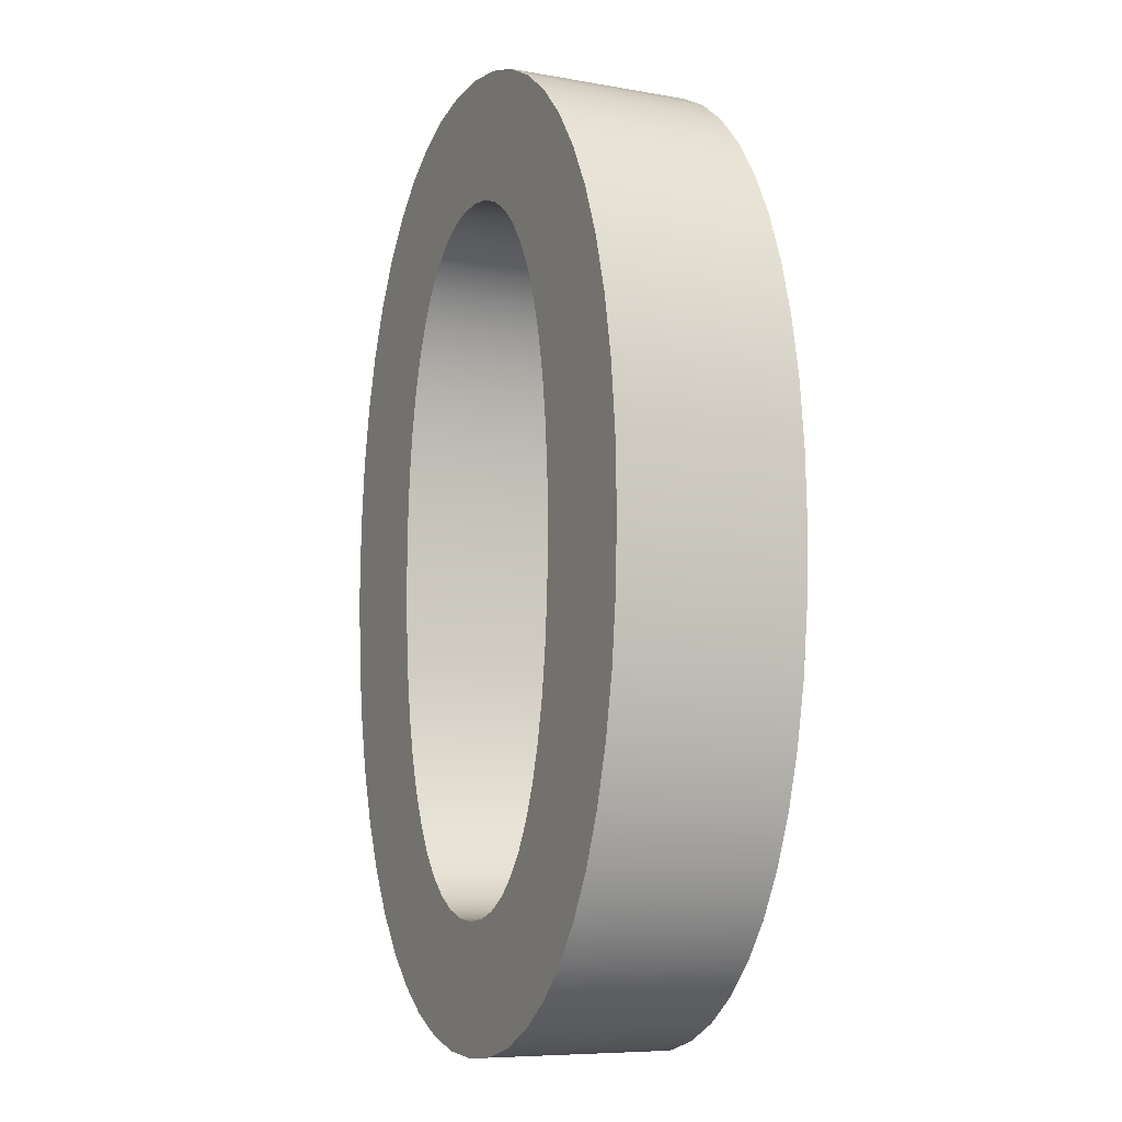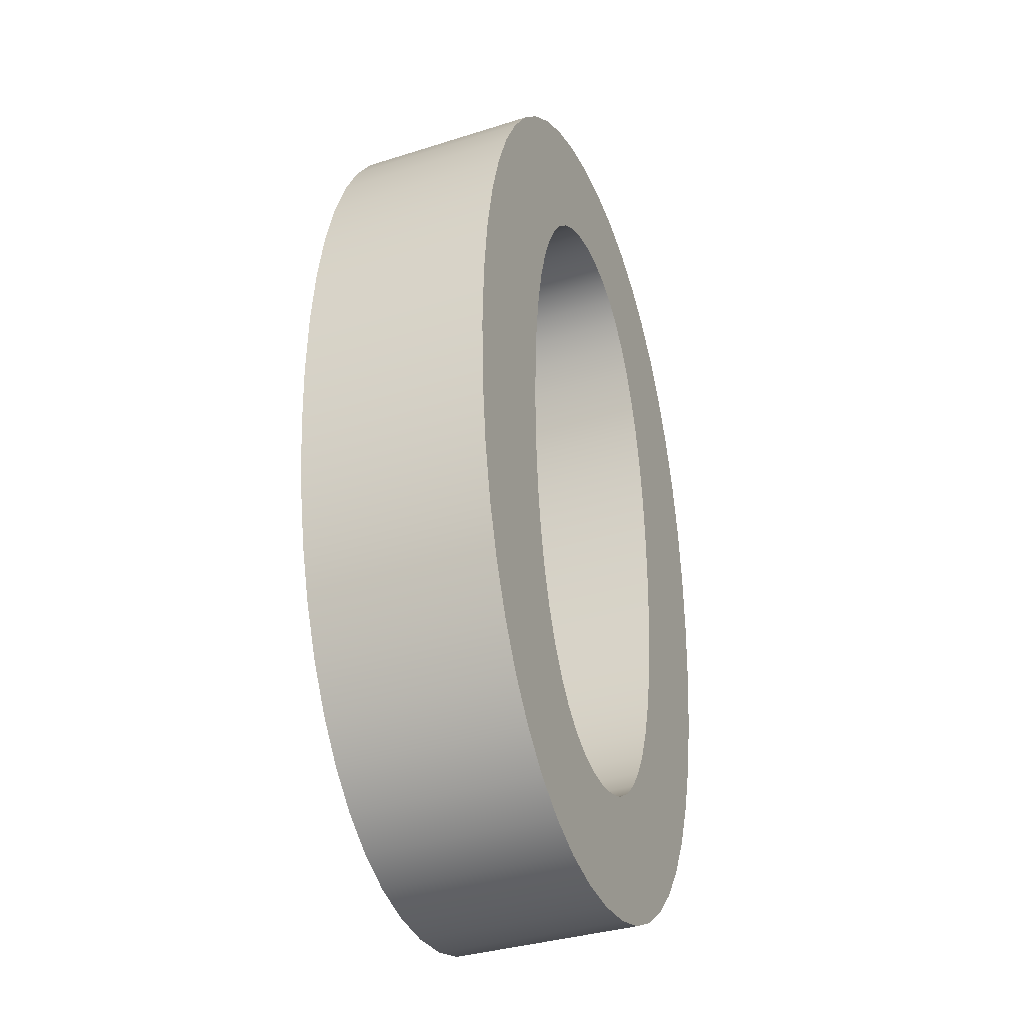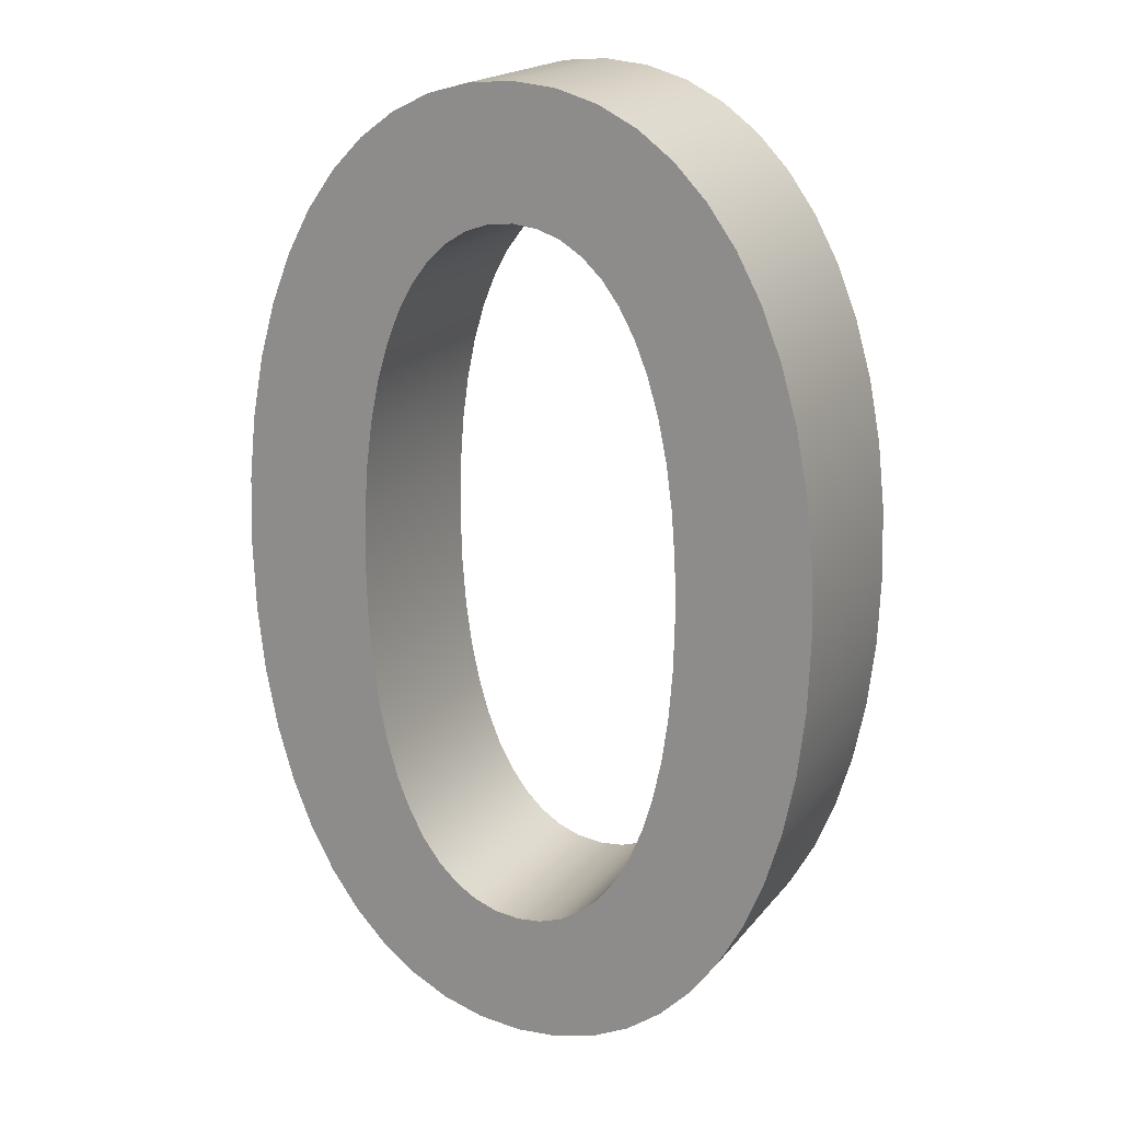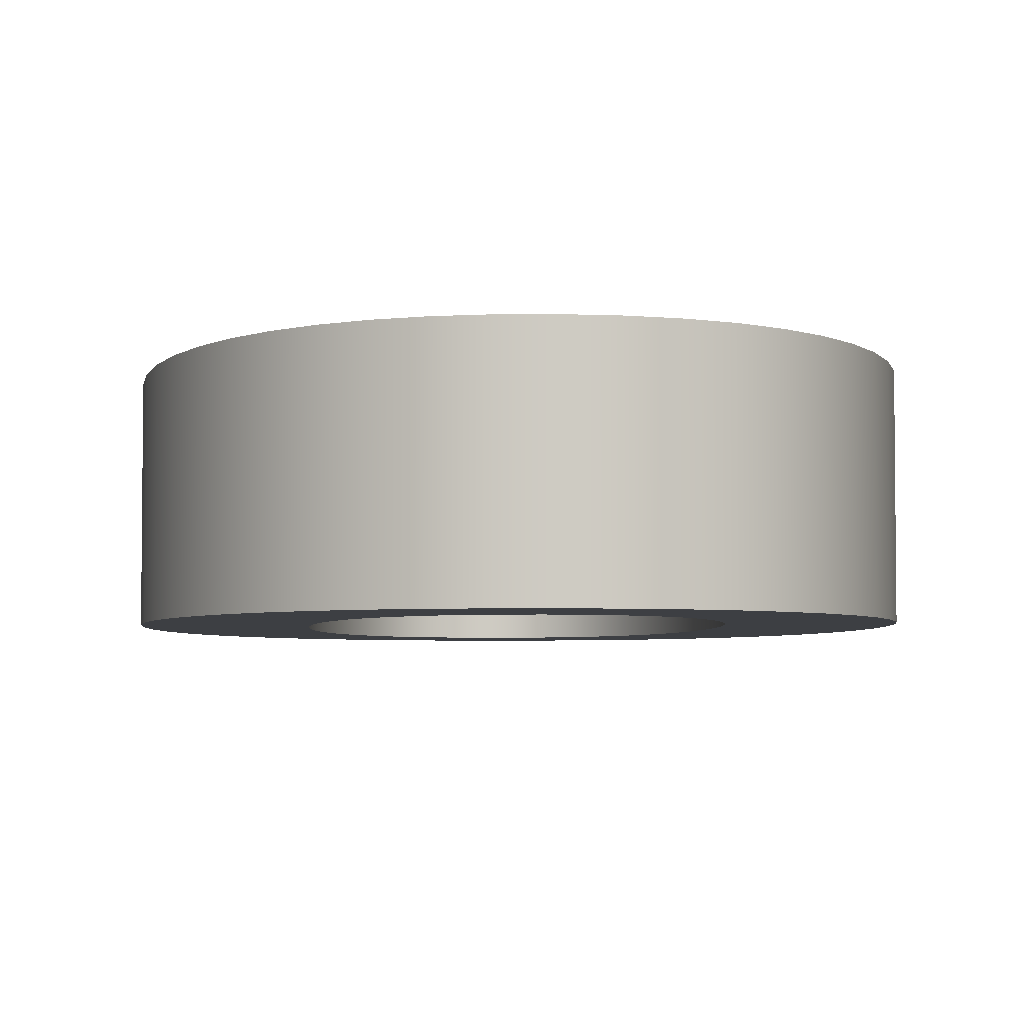
<metadata>
{"format":"obj","ext":"obj","renderer":"f3d","projection":"perspective","resolution":1024,"background":"white","views":[{"elev":-7.9,"azim":-116.3,"up":"+Z"},{"elev":-35.4,"azim":112.8,"up":"+Z"},{"elev":19.2,"azim":26.8,"up":"+Z"},{"elev":-4.0,"azim":176.3,"up":"+Y"}]}
</metadata>
<code>
o Text
v -1.325 3.062 -0.3087
v -1.355 3.062 -0.3172
v -1.383 3.062 -0.331
v -1.409 3.062 -0.3499
v -1.432 3.062 -0.3737
v -1.453 3.062 -0.4021
v -1.47 3.062 -0.4349
v -1.485 3.062 -0.4718
v -1.497 3.062 -0.5126
v -1.506 3.062 -0.557
v -1.511 3.062 -0.6049
v -1.513 3.062 -0.6559
v -1.511 3.062 -0.7069
v -1.506 3.062 -0.7547
v -1.497 3.062 -0.7991
v -1.485 3.062 -0.8399
v -1.47 3.062 -0.8768
v -1.453 3.062 -0.9096
v -1.432 3.062 -0.938
v -1.409 3.062 -0.9618
v -1.383 3.062 -0.9807
v -1.355 3.062 -0.9945
v -1.325 3.062 -1.003
v -1.293 3.062 -1.006
v -1.261 3.062 -1.003
v -1.231 3.062 -0.9945
v -1.203 3.062 -0.9807
v -1.177 3.062 -0.9618
v -1.154 3.062 -0.938
v -1.134 3.062 -0.9096
v -1.116 3.062 -0.8768
v -1.101 3.062 -0.8399
v -1.089 3.062 -0.7991
v -1.08 3.062 -0.7547
v -1.075 3.062 -0.7069
v -1.073 3.062 -0.6559
v -1.075 3.062 -0.6049
v -1.08 3.062 -0.557
v -1.089 3.062 -0.5126
v -1.101 3.062 -0.4718
v -1.116 3.062 -0.4349
v -1.134 3.062 -0.4021
v -1.154 3.062 -0.3737
v -1.177 3.062 -0.3499
v -1.203 3.062 -0.331
v -1.231 3.062 -0.3172
v -1.261 3.062 -0.3087
v -1.293 3.062 -0.3059
v -1.311 3.062 -0.9109
v -1.329 3.062 -0.9049
v -1.344 3.062 -0.8952
v -1.359 3.062 -0.8818
v -1.371 3.062 -0.8648
v -1.383 3.062 -0.8444
v -1.392 3.062 -0.8206
v -1.4 3.062 -0.7936
v -1.407 3.062 -0.7635
v -1.411 3.062 -0.7305
v -1.414 3.062 -0.6945
v -1.415 3.062 -0.6559
v -1.414 3.062 -0.6172
v -1.411 3.062 -0.5813
v -1.407 3.062 -0.5482
v -1.4 3.062 -0.5181
v -1.392 3.062 -0.4911
v -1.383 3.062 -0.4674
v -1.371 3.062 -0.4469
v -1.359 3.062 -0.4299
v -1.344 3.062 -0.4165
v -1.329 3.062 -0.4068
v -1.311 3.062 -0.4009
v -1.293 3.062 -0.3989
v -1.275 3.062 -0.4009
v -1.258 3.062 -0.4068
v -1.242 3.062 -0.4165
v -1.228 3.062 -0.4299
v -1.215 3.062 -0.4469
v -1.204 3.062 -0.4674
v -1.194 3.062 -0.4911
v -1.186 3.062 -0.5181
v -1.18 3.062 -0.5482
v -1.175 3.062 -0.5813
v -1.172 3.062 -0.6172
v -1.171 3.062 -0.6559
v -1.172 3.062 -0.6945
v -1.175 3.062 -0.7305
v -1.18 3.062 -0.7635
v -1.186 3.062 -0.7936
v -1.194 3.062 -0.8206
v -1.204 3.062 -0.8444
v -1.215 3.062 -0.8648
v -1.228 3.062 -0.8818
v -1.242 3.062 -0.8952
v -1.258 3.062 -0.9049
v -1.275 3.062 -0.9109
v -1.293 3.062 -0.9129
v -1.325 2.922 -0.3087
v -1.355 2.922 -0.3172
v -1.383 2.922 -0.331
v -1.409 2.922 -0.3499
v -1.432 2.922 -0.3737
v -1.453 2.922 -0.4021
v -1.47 2.922 -0.4349
v -1.485 2.922 -0.4718
v -1.497 2.922 -0.5126
v -1.506 2.922 -0.557
v -1.511 2.922 -0.6049
v -1.513 2.922 -0.6559
v -1.511 2.922 -0.7069
v -1.506 2.922 -0.7547
v -1.497 2.922 -0.7991
v -1.485 2.922 -0.8399
v -1.47 2.922 -0.8768
v -1.453 2.922 -0.9096
v -1.432 2.922 -0.938
v -1.409 2.922 -0.9618
v -1.383 2.922 -0.9807
v -1.355 2.922 -0.9945
v -1.325 2.922 -1.003
v -1.293 2.922 -1.006
v -1.261 2.922 -1.003
v -1.231 2.922 -0.9945
v -1.203 2.922 -0.9807
v -1.177 2.922 -0.9618
v -1.154 2.922 -0.938
v -1.134 2.922 -0.9096
v -1.116 2.922 -0.8768
v -1.101 2.922 -0.8399
v -1.089 2.922 -0.7991
v -1.08 2.922 -0.7547
v -1.075 2.922 -0.7069
v -1.073 2.922 -0.6559
v -1.075 2.922 -0.6049
v -1.08 2.922 -0.557
v -1.089 2.922 -0.5126
v -1.101 2.922 -0.4718
v -1.116 2.922 -0.4349
v -1.134 2.922 -0.4021
v -1.154 2.922 -0.3737
v -1.177 2.922 -0.3499
v -1.203 2.922 -0.331
v -1.231 2.922 -0.3172
v -1.261 2.922 -0.3087
v -1.293 2.922 -0.3059
v -1.311 2.922 -0.9109
v -1.329 2.922 -0.9049
v -1.344 2.922 -0.8952
v -1.359 2.922 -0.8818
v -1.371 2.922 -0.8648
v -1.383 2.922 -0.8444
v -1.392 2.922 -0.8206
v -1.4 2.922 -0.7936
v -1.407 2.922 -0.7635
v -1.411 2.922 -0.7305
v -1.414 2.922 -0.6945
v -1.415 2.922 -0.6559
v -1.414 2.922 -0.6172
v -1.411 2.922 -0.5813
v -1.407 2.922 -0.5482
v -1.4 2.922 -0.5181
v -1.392 2.922 -0.4911
v -1.383 2.922 -0.4674
v -1.371 2.922 -0.4469
v -1.359 2.922 -0.4299
v -1.344 2.922 -0.4165
v -1.329 2.922 -0.4068
v -1.311 2.922 -0.4009
v -1.293 2.922 -0.3989
v -1.275 2.922 -0.4009
v -1.258 2.922 -0.4068
v -1.242 2.922 -0.4165
v -1.228 2.922 -0.4299
v -1.215 2.922 -0.4469
v -1.204 2.922 -0.4674
v -1.194 2.922 -0.4911
v -1.186 2.922 -0.5181
v -1.18 2.922 -0.5482
v -1.175 2.922 -0.5813
v -1.172 2.922 -0.6172
v -1.171 2.922 -0.6559
v -1.172 2.922 -0.6945
v -1.175 2.922 -0.7305
v -1.18 2.922 -0.7635
v -1.186 2.922 -0.7936
v -1.194 2.922 -0.8206
v -1.204 2.922 -0.8444
v -1.215 2.922 -0.8648
v -1.228 2.922 -0.8818
v -1.242 2.922 -0.8952
v -1.258 2.922 -0.9049
v -1.275 2.922 -0.9109
v -1.293 2.922 -0.9129
v -1.325 2.922 -0.3087
v -1.325 3.062 -0.3087
v -1.355 2.922 -0.3172
v -1.355 3.062 -0.3172
v -1.383 2.922 -0.331
v -1.383 3.062 -0.331
v -1.409 2.922 -0.3499
v -1.409 3.062 -0.3499
v -1.432 2.922 -0.3737
v -1.432 3.062 -0.3737
v -1.453 2.922 -0.4021
v -1.453 3.062 -0.4021
v -1.47 2.922 -0.4349
v -1.47 3.062 -0.4349
v -1.485 2.922 -0.4718
v -1.485 3.062 -0.4718
v -1.497 2.922 -0.5126
v -1.497 3.062 -0.5126
v -1.506 2.922 -0.557
v -1.506 3.062 -0.557
v -1.511 2.922 -0.6049
v -1.511 3.062 -0.6049
v -1.513 2.922 -0.6559
v -1.513 3.062 -0.6559
v -1.511 2.922 -0.7069
v -1.511 3.062 -0.7069
v -1.506 2.922 -0.7547
v -1.506 3.062 -0.7547
v -1.497 2.922 -0.7991
v -1.497 3.062 -0.7991
v -1.485 2.922 -0.8399
v -1.485 3.062 -0.8399
v -1.47 2.922 -0.8768
v -1.47 3.062 -0.8768
v -1.453 2.922 -0.9096
v -1.453 3.062 -0.9096
v -1.432 2.922 -0.938
v -1.432 3.062 -0.938
v -1.409 2.922 -0.9618
v -1.409 3.062 -0.9618
v -1.383 2.922 -0.9807
v -1.383 3.062 -0.9807
v -1.355 2.922 -0.9945
v -1.355 3.062 -0.9945
v -1.325 2.922 -1.003
v -1.325 3.062 -1.003
v -1.293 2.922 -1.006
v -1.293 3.062 -1.006
v -1.261 2.922 -1.003
v -1.261 3.062 -1.003
v -1.231 2.922 -0.9945
v -1.231 3.062 -0.9945
v -1.203 2.922 -0.9807
v -1.203 3.062 -0.9807
v -1.177 2.922 -0.9618
v -1.177 3.062 -0.9618
v -1.154 2.922 -0.938
v -1.154 3.062 -0.938
v -1.134 2.922 -0.9096
v -1.134 3.062 -0.9096
v -1.116 2.922 -0.8768
v -1.116 3.062 -0.8768
v -1.101 2.922 -0.8399
v -1.101 3.062 -0.8399
v -1.089 2.922 -0.7991
v -1.089 3.062 -0.7991
v -1.08 2.922 -0.7547
v -1.08 3.062 -0.7547
v -1.075 2.922 -0.7069
v -1.075 3.062 -0.7069
v -1.073 2.922 -0.6559
v -1.073 3.062 -0.6559
v -1.075 2.922 -0.6049
v -1.075 3.062 -0.6049
v -1.08 2.922 -0.557
v -1.08 3.062 -0.557
v -1.089 2.922 -0.5126
v -1.089 3.062 -0.5126
v -1.101 2.922 -0.4718
v -1.101 3.062 -0.4718
v -1.116 2.922 -0.4349
v -1.116 3.062 -0.4349
v -1.134 2.922 -0.4021
v -1.134 3.062 -0.4021
v -1.154 2.922 -0.3737
v -1.154 3.062 -0.3737
v -1.177 2.922 -0.3499
v -1.177 3.062 -0.3499
v -1.203 2.922 -0.331
v -1.203 3.062 -0.331
v -1.231 2.922 -0.3172
v -1.231 3.062 -0.3172
v -1.261 2.922 -0.3087
v -1.261 3.062 -0.3087
v -1.293 2.922 -0.3059
v -1.293 3.062 -0.3059
v -1.311 2.922 -0.9109
v -1.311 3.062 -0.9109
v -1.329 2.922 -0.9049
v -1.329 3.062 -0.9049
v -1.344 2.922 -0.8952
v -1.344 3.062 -0.8952
v -1.359 2.922 -0.8818
v -1.359 3.062 -0.8818
v -1.371 2.922 -0.8648
v -1.371 3.062 -0.8648
v -1.383 2.922 -0.8444
v -1.383 3.062 -0.8444
v -1.392 2.922 -0.8206
v -1.392 3.062 -0.8206
v -1.4 2.922 -0.7936
v -1.4 3.062 -0.7936
v -1.407 2.922 -0.7635
v -1.407 3.062 -0.7635
v -1.411 2.922 -0.7305
v -1.411 3.062 -0.7305
v -1.414 2.922 -0.6945
v -1.414 3.062 -0.6945
v -1.415 2.922 -0.6559
v -1.415 3.062 -0.6559
v -1.414 2.922 -0.6172
v -1.414 3.062 -0.6172
v -1.411 2.922 -0.5813
v -1.411 3.062 -0.5813
v -1.407 2.922 -0.5482
v -1.407 3.062 -0.5482
v -1.4 2.922 -0.5181
v -1.4 3.062 -0.5181
v -1.392 2.922 -0.4911
v -1.392 3.062 -0.4911
v -1.383 2.922 -0.4674
v -1.383 3.062 -0.4674
v -1.371 2.922 -0.4469
v -1.371 3.062 -0.4469
v -1.359 2.922 -0.4299
v -1.359 3.062 -0.4299
v -1.344 2.922 -0.4165
v -1.344 3.062 -0.4165
v -1.329 2.922 -0.4068
v -1.329 3.062 -0.4068
v -1.311 2.922 -0.4009
v -1.311 3.062 -0.4009
v -1.293 2.922 -0.3989
v -1.293 3.062 -0.3989
v -1.275 2.922 -0.4009
v -1.275 3.062 -0.4009
v -1.258 2.922 -0.4068
v -1.258 3.062 -0.4068
v -1.242 2.922 -0.4165
v -1.242 3.062 -0.4165
v -1.228 2.922 -0.4299
v -1.228 3.062 -0.4299
v -1.215 2.922 -0.4469
v -1.215 3.062 -0.4469
v -1.204 2.922 -0.4674
v -1.204 3.062 -0.4674
v -1.194 2.922 -0.4911
v -1.194 3.062 -0.4911
v -1.186 2.922 -0.5181
v -1.186 3.062 -0.5181
v -1.18 2.922 -0.5482
v -1.18 3.062 -0.5482
v -1.175 2.922 -0.5813
v -1.175 3.062 -0.5813
v -1.172 2.922 -0.6172
v -1.172 3.062 -0.6172
v -1.171 2.922 -0.6559
v -1.171 3.062 -0.6559
v -1.172 2.922 -0.6945
v -1.172 3.062 -0.6945
v -1.175 2.922 -0.7305
v -1.175 3.062 -0.7305
v -1.18 2.922 -0.7635
v -1.18 3.062 -0.7635
v -1.186 2.922 -0.7936
v -1.186 3.062 -0.7936
v -1.194 2.922 -0.8206
v -1.194 3.062 -0.8206
v -1.204 2.922 -0.8444
v -1.204 3.062 -0.8444
v -1.215 2.922 -0.8648
v -1.215 3.062 -0.8648
v -1.228 2.922 -0.8818
v -1.228 3.062 -0.8818
v -1.242 2.922 -0.8952
v -1.242 3.062 -0.8952
v -1.258 2.922 -0.9049
v -1.258 3.062 -0.9049
v -1.275 2.922 -0.9109
v -1.275 3.062 -0.9109
v -1.293 2.922 -0.9129
v -1.293 3.062 -0.9129
f 23 25 24
f 23 26 25
f 22 26 23
f 22 27 26
f 21 27 22
f 21 28 27
f 20 28 21
f 19 28 20
f 19 29 28
f 18 29 19
f 18 96 29
f 96 30 29
f 18 49 96
f 95 30 96
f 18 50 49
f 94 30 95
f 17 50 18
f 94 31 30
f 17 51 50
f 93 31 94
f 17 52 51
f 92 31 93
f 17 53 52
f 91 31 92
f 16 53 17
f 91 32 31
f 16 54 53
f 90 32 91
f 16 55 54
f 89 32 90
f 15 55 16
f 89 33 32
f 15 56 55
f 88 33 89
f 14 56 15
f 88 34 33
f 14 57 56
f 87 34 88
f 14 58 57
f 86 34 87
f 13 58 14
f 86 35 34
f 13 59 58
f 85 35 86
f 12 59 13
f 85 36 35
f 12 60 59
f 84 36 85
f 11 60 12
f 11 61 60
f 83 36 84
f 83 37 36
f 11 62 61
f 82 37 83
f 10 62 11
f 82 38 37
f 10 63 62
f 81 38 82
f 9 63 10
f 81 39 38
f 80 39 81
f 9 64 63
f 79 39 80
f 9 65 64
f 8 65 9
f 79 40 39
f 78 40 79
f 8 66 65
f 7 66 8
f 78 41 40
f 77 41 78
f 7 67 66
f 76 41 77
f 7 68 67
f 6 68 7
f 76 42 41
f 75 42 76
f 6 69 68
f 74 42 75
f 6 70 69
f 73 42 74
f 6 71 70
f 5 71 6
f 73 43 42
f 72 43 73
f 5 72 71
f 5 43 72
f 4 43 5
f 4 44 43
f 3 44 4
f 3 45 44
f 2 45 3
f 2 46 45
f 1 46 2
f 1 47 46
f 48 47 1
f 121 119 120
f 122 119 121
f 122 118 119
f 123 118 122
f 123 117 118
f 124 117 123
f 124 116 117
f 124 115 116
f 125 115 124
f 125 114 115
f 192 114 125
f 126 192 125
f 145 114 192
f 126 191 192
f 146 114 145
f 126 190 191
f 146 113 114
f 127 190 126
f 147 113 146
f 127 189 190
f 148 113 147
f 127 188 189
f 149 113 148
f 127 187 188
f 149 112 113
f 128 187 127
f 150 112 149
f 128 186 187
f 151 112 150
f 128 185 186
f 151 111 112
f 129 185 128
f 152 111 151
f 129 184 185
f 152 110 111
f 130 184 129
f 153 110 152
f 130 183 184
f 154 110 153
f 130 182 183
f 154 109 110
f 131 182 130
f 155 109 154
f 131 181 182
f 155 108 109
f 132 181 131
f 156 108 155
f 132 180 181
f 156 107 108
f 157 107 156
f 132 179 180
f 133 179 132
f 158 107 157
f 133 178 179
f 158 106 107
f 134 178 133
f 159 106 158
f 134 177 178
f 159 105 106
f 135 177 134
f 135 176 177
f 160 105 159
f 135 175 176
f 161 105 160
f 161 104 105
f 136 175 135
f 136 174 175
f 162 104 161
f 162 103 104
f 137 174 136
f 137 173 174
f 163 103 162
f 137 172 173
f 164 103 163
f 164 102 103
f 138 172 137
f 138 171 172
f 165 102 164
f 138 170 171
f 166 102 165
f 138 169 170
f 167 102 166
f 167 101 102
f 139 169 138
f 139 168 169
f 168 101 167
f 139 101 168
f 139 100 101
f 140 100 139
f 140 99 100
f 141 99 140
f 141 98 99
f 142 98 141
f 142 97 98
f 143 97 142
f 143 144 97
f 194 196 195 193
f 196 198 197 195
f 198 200 199 197
f 200 202 201 199
f 202 204 203 201
f 204 206 205 203
f 206 208 207 205
f 208 210 209 207
f 210 212 211 209
f 212 214 213 211
f 214 216 215 213
f 216 218 217 215
f 218 220 219 217
f 220 222 221 219
f 222 224 223 221
f 224 226 225 223
f 226 228 227 225
f 228 230 229 227
f 230 232 231 229
f 232 234 233 231
f 234 236 235 233
f 236 238 237 235
f 238 240 239 237
f 240 242 241 239
f 242 244 243 241
f 244 246 245 243
f 246 248 247 245
f 248 250 249 247
f 250 252 251 249
f 252 254 253 251
f 254 256 255 253
f 256 258 257 255
f 258 260 259 257
f 260 262 261 259
f 262 264 263 261
f 264 266 265 263
f 266 268 267 265
f 268 270 269 267
f 270 272 271 269
f 272 274 273 271
f 274 276 275 273
f 276 278 277 275
f 278 280 279 277
f 280 282 281 279
f 282 284 283 281
f 284 286 285 283
f 286 288 287 285
f 288 194 193 287
f 290 292 291 289
f 292 294 293 291
f 294 296 295 293
f 296 298 297 295
f 298 300 299 297
f 300 302 301 299
f 302 304 303 301
f 304 306 305 303
f 306 308 307 305
f 308 310 309 307
f 310 312 311 309
f 312 314 313 311
f 314 316 315 313
f 316 318 317 315
f 318 320 319 317
f 320 322 321 319
f 322 324 323 321
f 324 326 325 323
f 326 328 327 325
f 328 330 329 327
f 330 332 331 329
f 332 334 333 331
f 334 336 335 333
f 336 338 337 335
f 338 340 339 337
f 340 342 341 339
f 342 344 343 341
f 344 346 345 343
f 346 348 347 345
f 348 350 349 347
f 350 352 351 349
f 352 354 353 351
f 354 356 355 353
f 356 358 357 355
f 358 360 359 357
f 360 362 361 359
f 362 364 363 361
f 364 366 365 363
f 366 368 367 365
f 368 370 369 367
f 370 372 371 369
f 372 374 373 371
f 374 376 375 373
f 376 378 377 375
f 378 380 379 377
f 380 382 381 379
f 382 384 383 381
f 384 290 289 383

</code>
